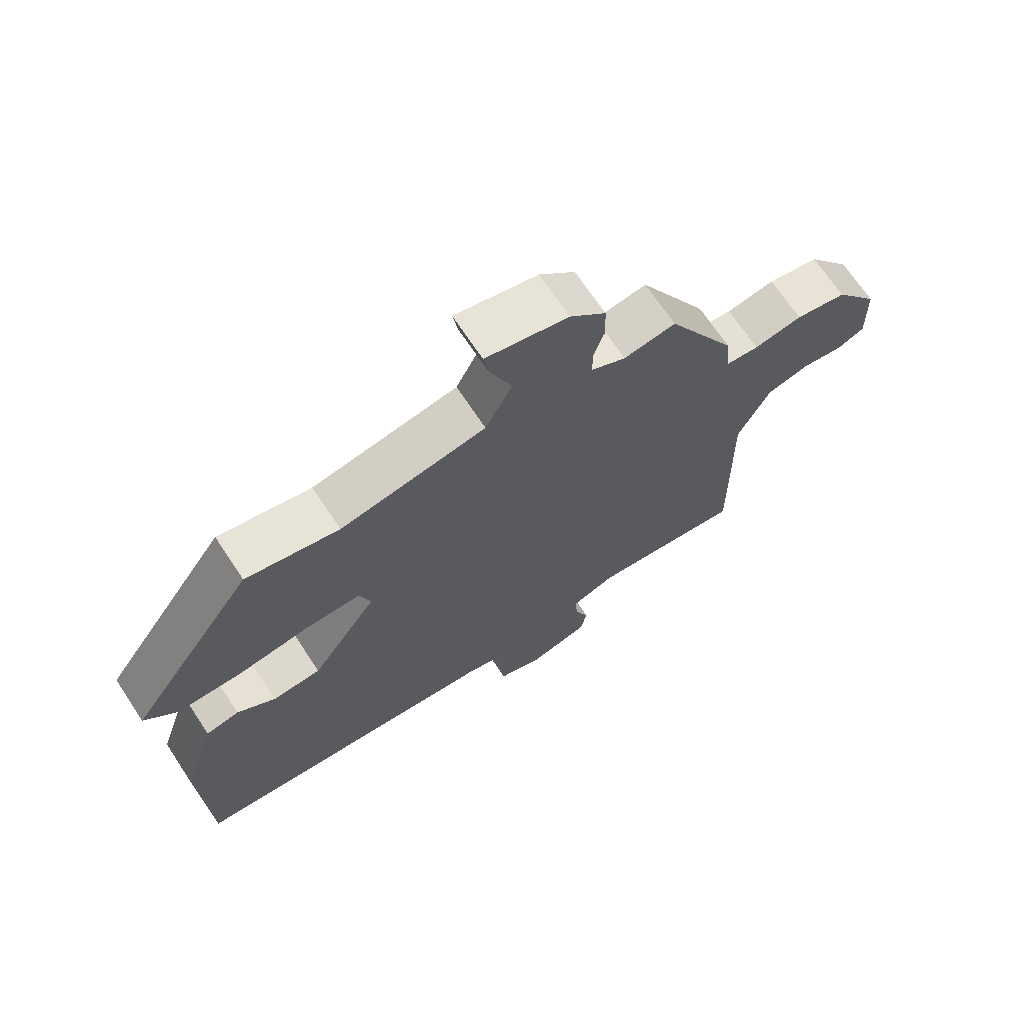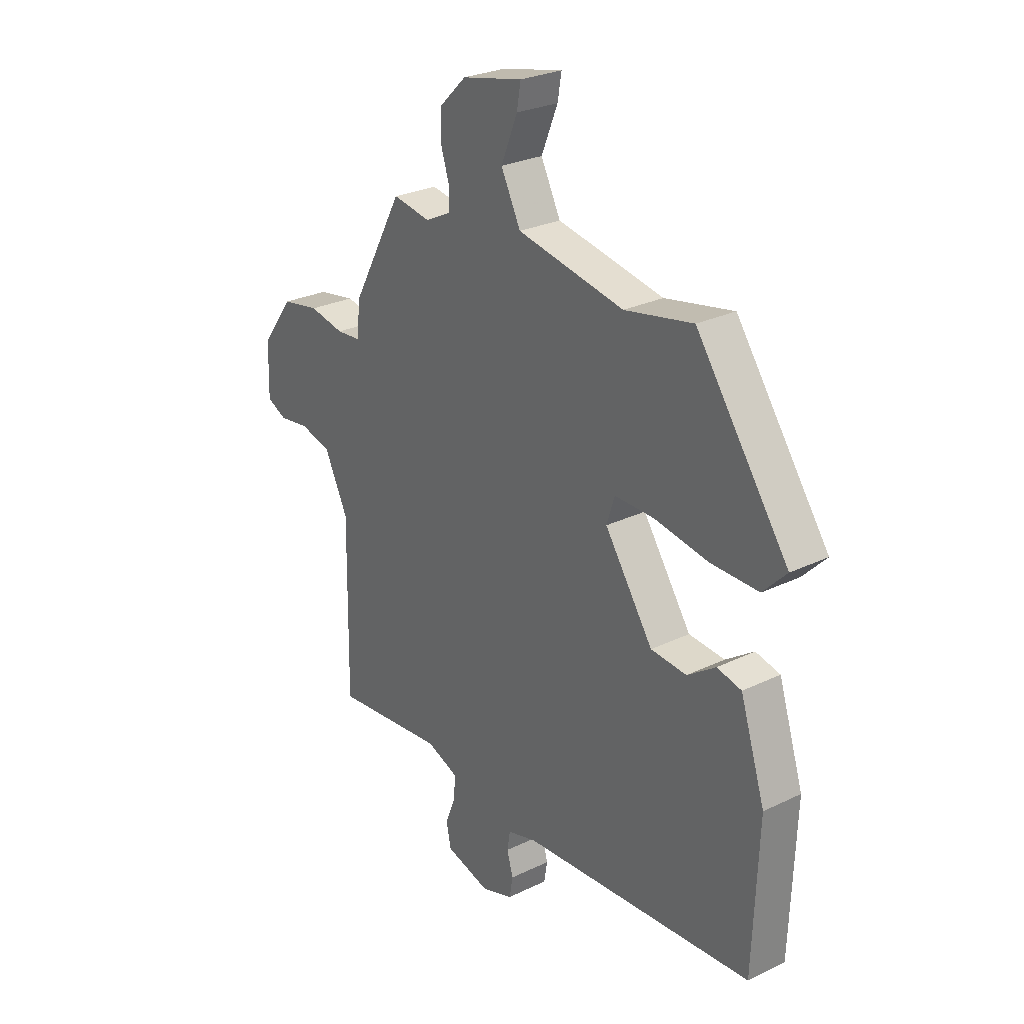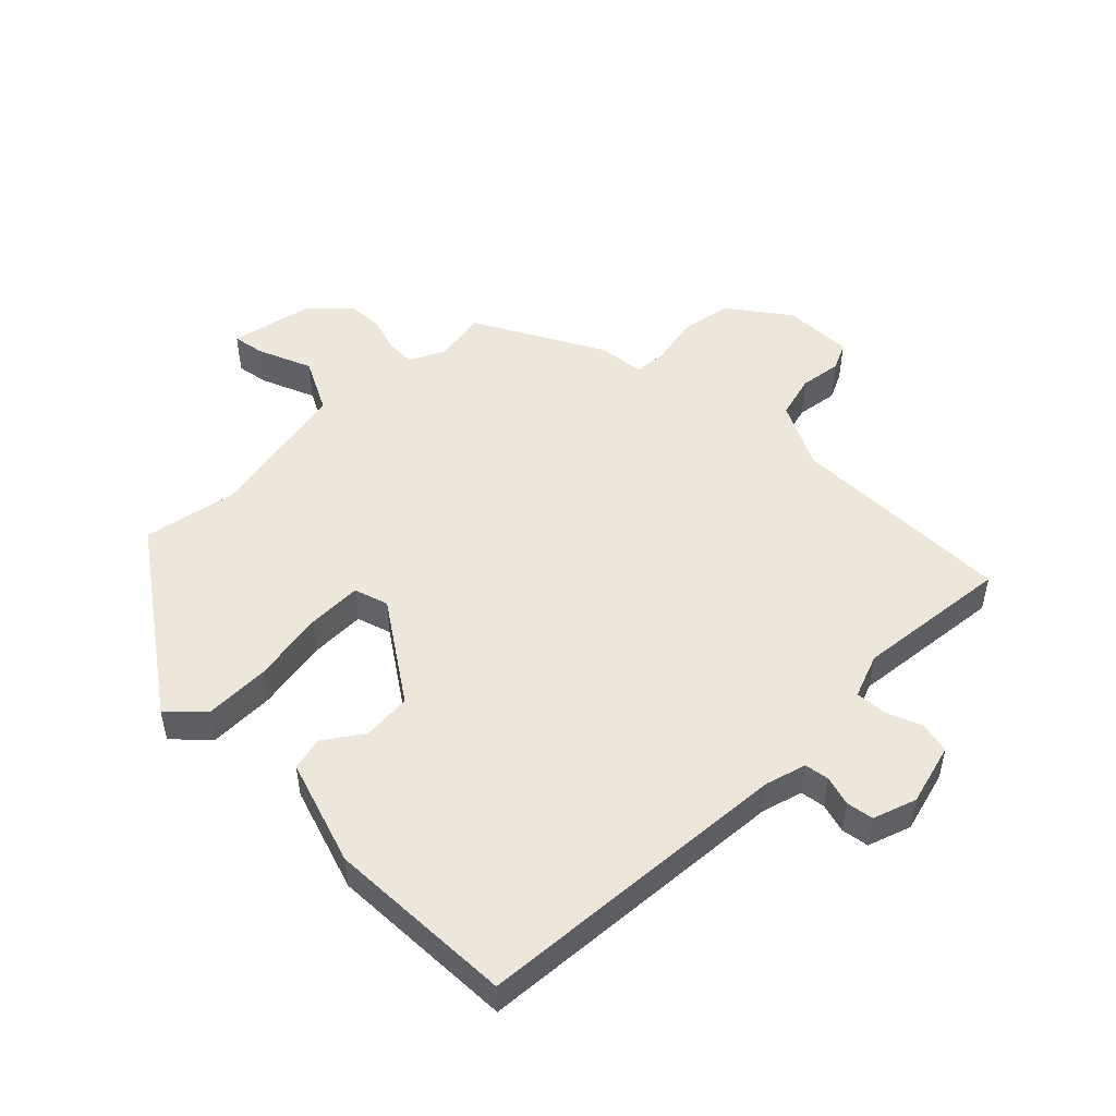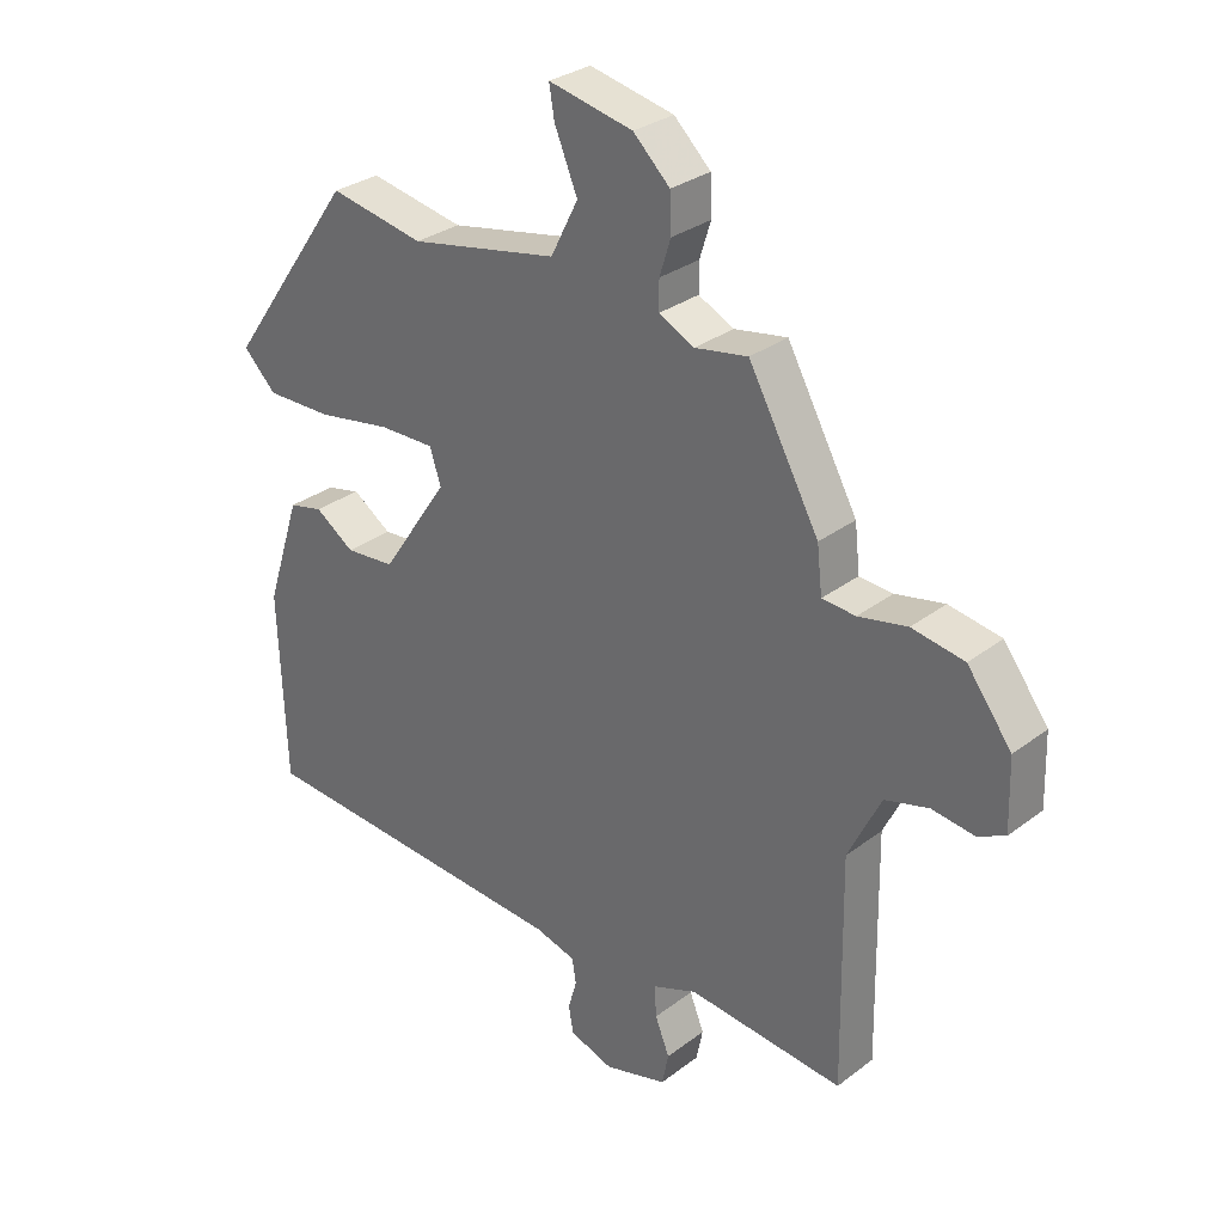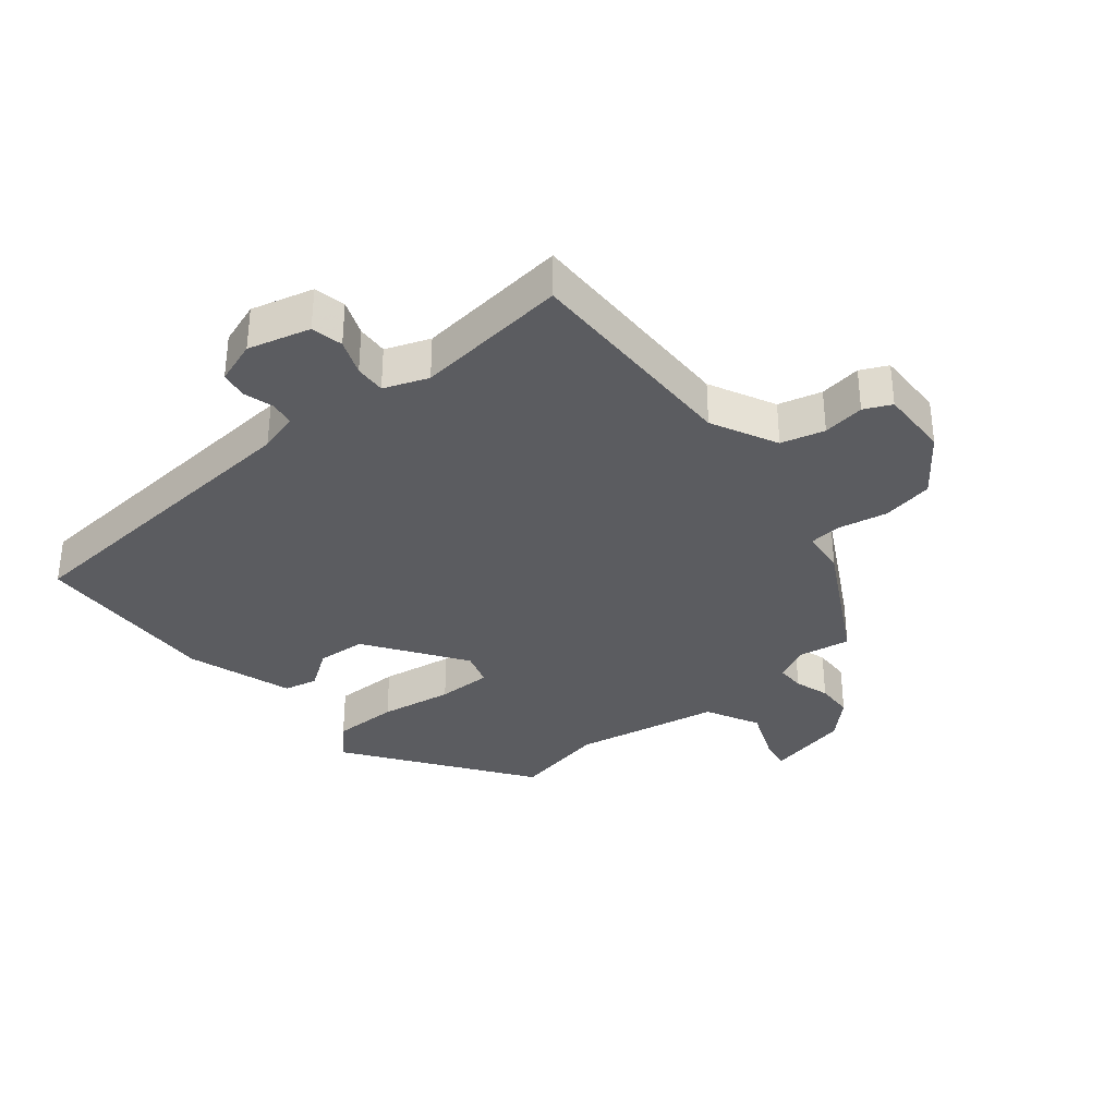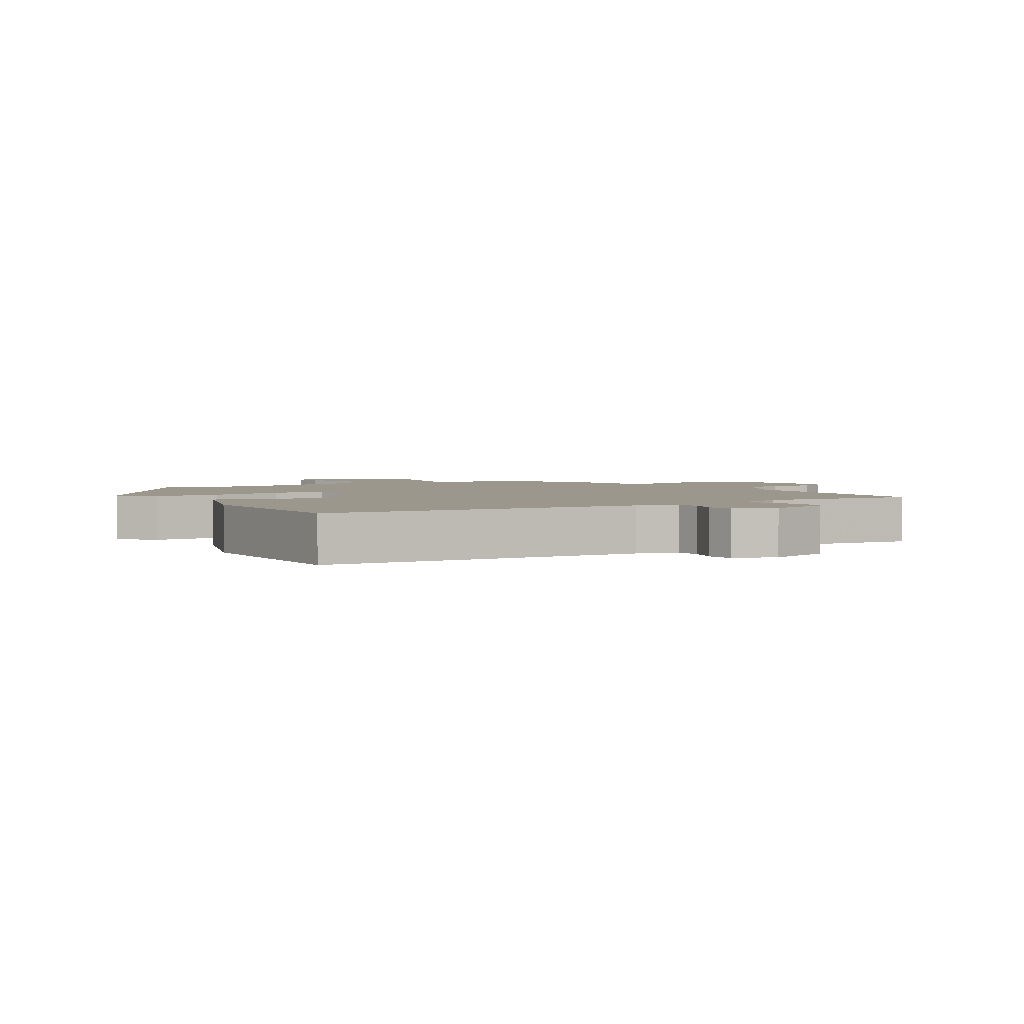
<metadata>
{"format":"obj","ext":"obj","renderer":"f3d","projection":"perspective","resolution":1024,"background":"white","views":[{"elev":68.9,"azim":146.6,"up":"+Z"},{"elev":26.9,"azim":53.0,"up":"+Z"},{"elev":50.4,"azim":135.2,"up":"+Y"},{"elev":29.9,"azim":-137.8,"up":"+Z"},{"elev":-34.5,"azim":-140.4,"up":"+Y"},{"elev":2.9,"azim":149.0,"up":"+Y"}]}
</metadata>
<code>
v -0.522 0.07 -0.485
v -0.517 0.07 -0.137
v -0.567 0.07 -0.035
v -0.634 0.07 -0.017
v -0.699 0.07 -0.026
v -0.741 0.07 -0.006
v -0.738 0.07 0.102
v -0.67 0.07 0.193
v -0.59 0.07 0.207
v -0.515 0.07 0.192
v -0.464 0.07 0.196
v -0.456 0.07 0.267
v -0.348 0.07 0.464
v -0.267 0.07 0.45
v -0.213 0.07 0.477
v -0.213 0.07 0.521
v -0.23 0.07 0.575
v -0.228 0.07 0.633
v -0.172 0.07 0.687
v -0.043 0.07 0.715
v -0.051 0.07 0.667
v -0.086 0.07 0.582
v -0.044 0.07 0.499
v 0.183 0.07 0.455
v 0.328 0.07 0.483
v 0.524 0.07 0.206
v 0.474 0.07 0.155
v 0.372 0.07 0.156
v 0.259 0.07 0.175
v 0.174 0.07 0.176
v 0.157 0.07 0.123
v 0.26 0.07 -0.029
v 0.336 0.07 -0.035
v 0.396 0.07 0.006
v 0.448 0.07 -0.006
v 0.501 0.07 -0.17
v 0.49 0.07 -0.461
v -0.005 0.07 -0.497
v -0.068 0.07 -0.515
v -0.074 0.07 -0.553
v -0.061 0.07 -0.599
v -0.068 0.07 -0.641
v -0.135 0.07 -0.664
v -0.231 0.07 -0.638
v -0.241 0.07 -0.589
v -0.219 0.07 -0.534
v -0.216 0.07 -0.486
v -0.284 0.07 -0.46
v -0.522 0 -0.485
v -0.517 0 -0.137
v -0.567 0 -0.035
v -0.634 0 -0.017
v -0.699 0 -0.026
v -0.741 0 -0.006
v -0.738 0 0.102
v -0.67 0 0.193
v -0.59 0 0.207
v -0.515 0 0.192
v -0.464 0 0.196
v -0.456 0 0.267
v -0.348 0 0.464
v -0.267 0 0.45
v -0.213 0 0.477
v -0.213 0 0.521
v -0.23 0 0.575
v -0.228 0 0.633
v -0.172 0 0.687
v -0.043 0 0.715
v -0.051 0 0.667
v -0.086 0 0.582
v -0.044 0 0.499
v 0.183 0 0.455
v 0.328 0 0.483
v 0.524 0 0.206
v 0.474 0 0.155
v 0.372 0 0.156
v 0.259 0 0.175
v 0.174 0 0.176
v 0.157 0 0.123
v 0.26 0 -0.029
v 0.336 0 -0.035
v 0.396 0 0.006
v 0.448 0 -0.006
v 0.501 0 -0.17
v 0.49 0 -0.461
v -0.005 0 -0.497
v -0.068 0 -0.515
v -0.074 0 -0.553
v -0.061 0 -0.599
v -0.068 0 -0.641
v -0.135 0 -0.664
v -0.231 0 -0.638
v -0.241 0 -0.589
v -0.219 0 -0.534
v -0.216 0 -0.486
v -0.284 0 -0.46
f 44 45 46
f 43 44 46
f 42 43 46
f 41 42 46
f 40 41 46
f 39 40 46 47
f 38 39 47 48
f 37 38 48
f 36 37 48
f 35 36 48
f 34 35 48
f 33 34 48
f 27 28 29
f 26 27 29
f 25 26 29
f 24 25 29
f 23 24 29 30
f 20 21 22
f 19 20 22
f 18 19 22
f 17 18 22
f 16 17 22
f 15 16 22 23
f 23 30 31
f 15 23 31
f 14 15 31
f 14 31 32
f 13 14 32
f 12 13 32
f 11 12 32
f 8 9 10
f 7 8 10
f 6 7 10
f 5 6 10
f 4 5 10
f 48 1 2
f 33 48 2
f 32 33 2
f 10 11 32
f 4 10 32
f 3 4 32
f 2 3 32
f 94 93 92
f 94 92 91
f 94 91 90
f 94 90 89
f 94 89 88
f 95 94 88 87
f 96 95 87 86
f 96 86 85
f 96 85 84
f 96 84 83
f 96 83 82
f 96 82 81
f 77 76 75
f 77 75 74
f 77 74 73
f 77 73 72
f 78 77 72 71
f 70 69 68
f 70 68 67
f 70 67 66
f 70 66 65
f 70 65 64
f 71 70 64 63
f 79 78 71
f 79 71 63
f 79 63 62
f 80 79 62
f 80 62 61
f 80 61 60
f 80 60 59
f 58 57 56
f 58 56 55
f 58 55 54
f 58 54 53
f 58 53 52
f 50 49 96
f 50 96 81
f 50 81 80
f 80 59 58
f 80 58 52
f 80 52 51
f 80 51 50
f 1 49 50 2
f 2 50 51 3
f 3 51 52 4
f 4 52 53 5
f 5 53 54 6
f 6 54 55 7
f 7 55 56 8
f 8 56 57 9
f 9 57 58 10
f 10 58 59 11
f 11 59 60 12
f 12 60 61 13
f 13 61 62 14
f 14 62 63 15
f 15 63 64 16
f 16 64 65 17
f 17 65 66 18
f 18 66 67 19
f 19 67 68 20
f 20 68 69 21
f 21 69 70 22
f 22 70 71 23
f 23 71 72 24
f 24 72 73 25
f 25 73 74 26
f 26 74 75 27
f 27 75 76 28
f 28 76 77 29
f 29 77 78 30
f 30 78 79 31
f 31 79 80 32
f 32 80 81 33
f 33 81 82 34
f 34 82 83 35
f 35 83 84 36
f 36 84 85 37
f 37 85 86 38
f 38 86 87 39
f 39 87 88 40
f 40 88 89 41
f 41 89 90 42
f 42 90 91 43
f 43 91 92 44
f 44 92 93 45
f 45 93 94 46
f 46 94 95 47
f 47 95 96 48
f 48 96 49 1

</code>
